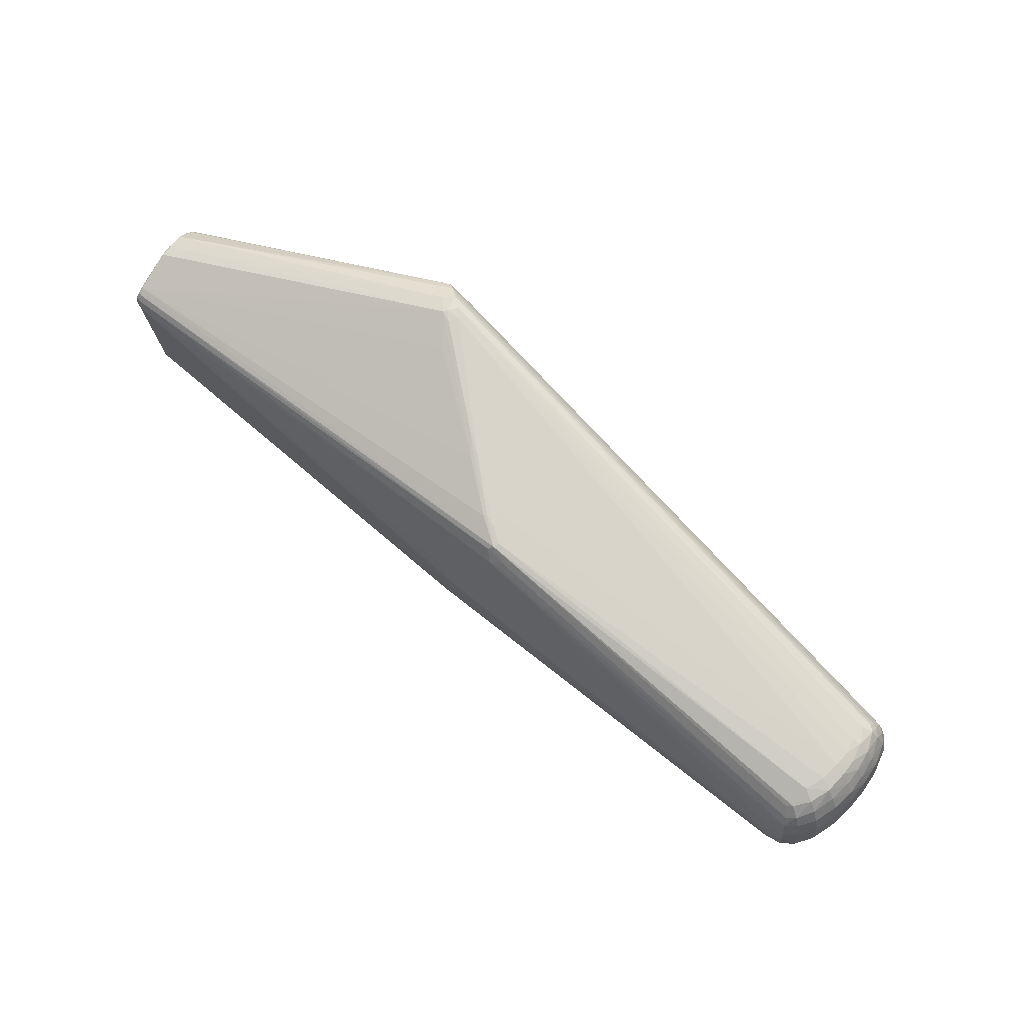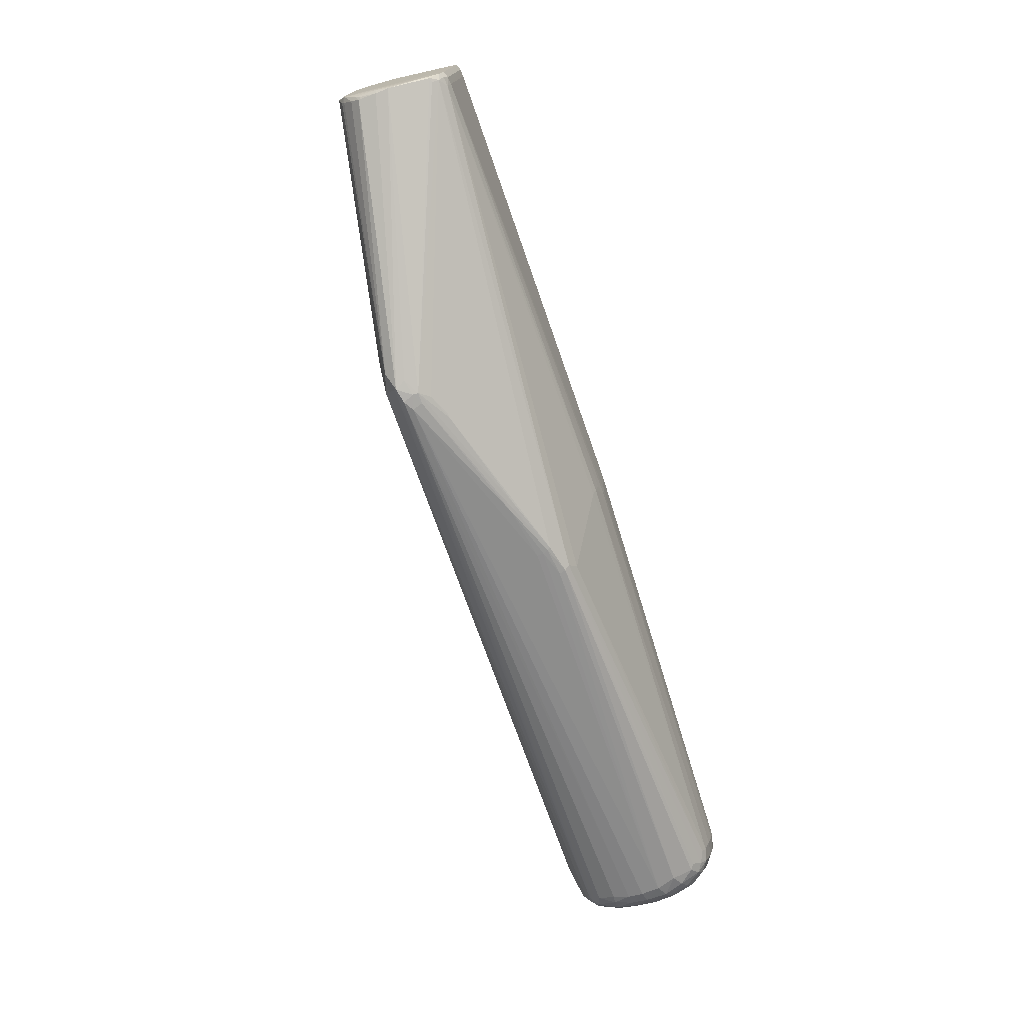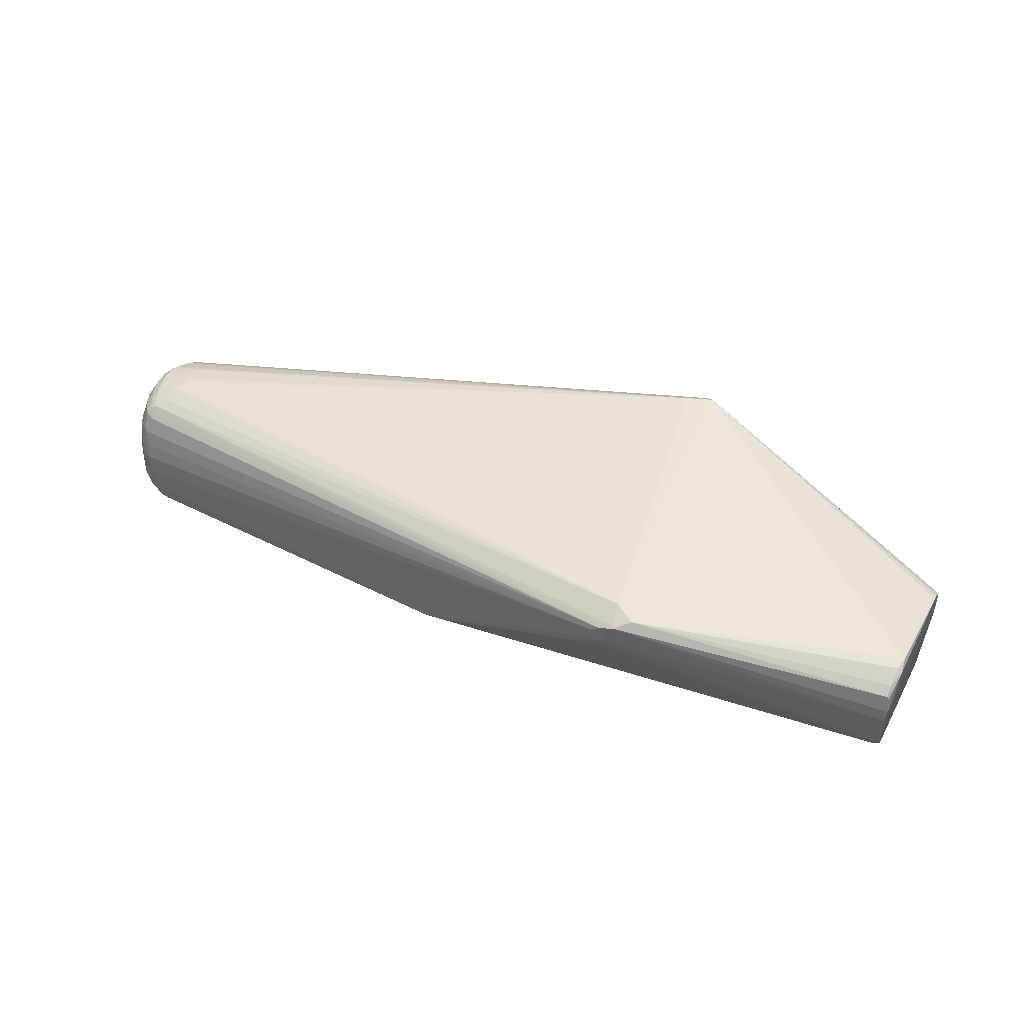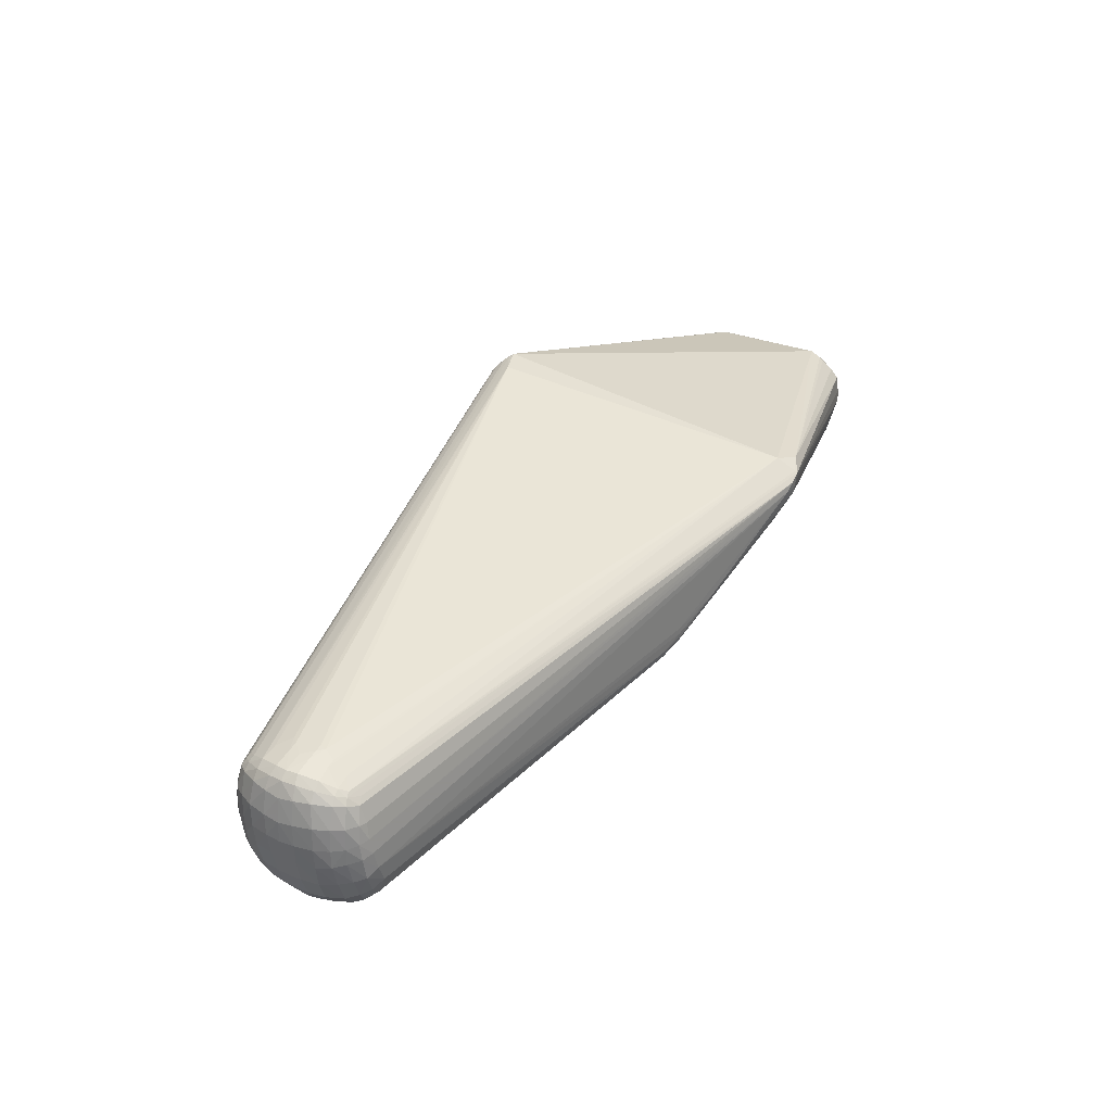
<metadata>
{"format":"obj","ext":"obj","renderer":"f3d","projection":"perspective","resolution":1024,"background":"white","views":[{"elev":68.0,"azim":-140.2,"up":"+Y"},{"elev":-74.2,"azim":107.8,"up":"+Y"},{"elev":40.2,"azim":26.0,"up":"+Z"},{"elev":37.1,"azim":-57.9,"up":"+Z"}]}
</metadata>
<code>
v 0.02911 -0.0659 -0.07411
v 0.03021 -0.05904 -0.07769
v 0.03047 -0.04459 -0.08088
v 0.01725 -0.0321 -0.08364
v 0.02754 -0.03098 -0.08344
v 0.01794 -0.02098 -0.08486
v 0.02309 0.007384 -0.0867
v 0.01685 0.01842 -0.08716
v 0.02703 0.01956 -0.08699
v 0.02974 0.04604 -0.0849
v -0.04535 0.1356 -0.07552
v -0.0474 0.1388 -0.07344
v -0.03489 0.139 -0.07513
v -0.04932 0.1451 -0.06926
v -0.02747 0.1514 -0.06811
v -0.03129 0.1563 -0.06416
v -0.03432 0.1577 -0.05805
v -0.01971 0.1612 -0.04847
v -0.01178 0.1635 -0.03232
v -0.002566 0.1626 -0.04567
v -0.005282 0.1635 -0.04318
v 0.01514 0.169 -0.01085
v 0.04712 0.1722 -0.007042
v 0.03923 0.1739 0.005369
v 0.04543 0.1736 -0.003552
v 0.04342 0.1744 -0.0005718
v 0.06373 0.1776 0.01256
v 0.1689 0.1715 0.1353
v 0.1975 0.1821 0.1351
v 0.1908 0.1843 0.1331
v 0.1894 0.1891 0.1301
v 0.1509 0.1882 0.0671
v 0.1787 0.1969 0.1211
v 0.1799 0.1934 0.1247
v 0.1874 0.1947 0.1126
v 0.1715 0.1964 0.09511
v 0.1644 0.1967 0.09395
v 0.1759 0.1971 0.09855
v 0.1577 0.1978 0.1027
v 0.1652 0.1985 0.1121
v 0.1726 0.198 0.103
v 0.5115 -0.09846 -0.002243
v 0.5106 -0.09787 0.01146
v 0.5119 -0.09449 0.02724
v 0.5098 -0.09518 0.03031
v 0.5136 -0.0955 0.01054
v 0.5144 -0.08807 0.01111
v 0.5103 -0.0862 0.03891
v 0.5136 -0.08618 0.0339
v 0.5034 -0.08976 -0.04647
v 0.5079 -0.08919 -0.04523
v 0.5102 -0.08868 -0.03624
v 0.5088 -0.0813 -0.05597
v 0.5032 -0.08654 -0.05349
v 0.5152 -0.0763 0.04075
v 0.5147 -0.08142 0.01234
v 0.5107 -0.07355 0.04771
v 0.4945 -0.0805 -0.05988
v 0.504 -0.08048 -0.0588
v 0.5109 -0.06918 0.05033
v 0.5161 -0.06997 0.04595
v 0.5024 -0.07231 -0.06258
v 0.4949 -0.07094 -0.06346
v 0.5119 -0.06512 -0.02665
v 0.515 -0.06141 0.05049
v 0.5141 -0.05609 0.05366
v 0.5164 -0.05626 0.04781
v 0.5087 -0.07065 -0.06003
v 0.51 -0.05744 -0.04808
v 0.08756 -0.1631 0.01643
v 0.06524 -0.1609 0.01077
v 0.06614 -0.1602 0.007323
v 0.06659 -0.1591 0.003483
v 0.005962 -0.1527 -0.0009756
v 0.00665 -0.153 -0.007731
v 0.008592 -0.1531 -0.0132
v 0.01028 -0.1524 -0.01644
v -0.005691 -0.1511 -0.01331
v -0.02149 -0.1487 -0.01728
v -0.01977 -0.1477 -0.02404
v -0.01719 -0.1432 -0.02912
v -0.02432 -0.1328 -0.03615
v 0.2116 -0.1782 0.07728
v 0.2017 -0.178 0.07075
v 0.2168 -0.178 0.06637
v 0.2052 -0.1774 0.0603
v 0.2166 -0.1776 0.06049
v 0.226 -0.1737 0.08291
v 0.2266 -0.1764 0.08107
v 0.2081 -0.1733 0.04961
v 0.2432 -0.165 0.08791
v 0.1869 -0.1702 0.03962
v 0.1804 -0.1703 0.03866
v 0.2328 -0.1744 0.0703
v 0.2217 -0.1528 0.09517
v 0.5092 0.05085 -0.05946
v 0.5082 0.06357 0.04688
v 0.5101 0.0545 -0.05036
v 0.5083 0.05461 -0.06763
v 0.5158 0.06415 0.04265
v 0.5113 0.06303 -0.03564
v 0.514 0.07081 0.04156
v 0.4941 0.06397 -0.07271
v 0.5018 0.06549 -0.07206
v 0.5081 0.06612 -0.06946
v 0.5155 0.07897 0.03582
v 0.4938 0.07389 -0.07049
v 0.501 0.07453 -0.06982
v 0.508 0.07383 -0.06817
v 0.5117 0.08664 0.03242
v 0.5016 0.08081 -0.06507
v 0.5072 0.08042 -0.06346
v 0.5094 0.08489 -0.04837
v 0.5062 0.08437 -0.0582
v 0.5139 0.09259 0.02282
v 0.5079 0.08716 -0.04867
v 0.5139 0.08673 0.0003959
v 0.5136 0.09581 0.01476
v 0.5091 0.09568 -0.02728
v 0.5126 0.09856 -0.002662
v 0.5113 0.1012 0.01371
v 0.5104 0.1009 -0.002786
v 0.5106 0.09976 -0.0158
v -0.4428 -0.08331 -0.007039
v -0.4355 -0.08395 -0.0276
v -0.4453 -0.08087 0.01304
v -0.4456 -0.07754 0.02927
v -0.455 -0.07887 -0.01298
v -0.4566 -0.07658 0.01045
v -0.4427 -0.07381 0.04634
v -0.4478 -0.07833 -0.03451
v -0.456 -0.07376 0.0281
v -0.4509 -0.07132 0.04743
v -0.4358 -0.07585 -0.04959
v -0.4421 -0.06686 0.06387
v -0.4297 -0.07389 -0.05369
v -0.435 -0.06361 0.06876
v -0.4631 -0.06912 -0.01651
v -0.4565 -0.06975 -0.03905
v -0.4653 -0.06513 0.02518
v -0.4619 -0.0636 0.04716
v -0.4662 -0.0657 0.007411
v -0.4533 -0.06006 0.06759
v -0.446 -0.06655 -0.05639
v -0.4473 -0.05689 0.07304
v -0.442 -0.0551 0.0757
v -0.4369 -0.06355 -0.0625
v -0.471 -0.05663 -0.01965
v -0.4607 -0.05029 0.06876
v -0.4696 -0.05169 0.04669
v -0.4634 -0.05761 -0.04468
v -0.473 -0.05295 0.02319
v -0.4247 -0.05892 -0.06783
v -0.4741 -0.0539 0.00329
v -0.454 -0.04823 0.07564
v -0.4472 -0.047 0.07896
v -0.4518 -0.05629 -0.0609
v -0.4311 -0.04521 0.08172
v -0.4404 -0.05477 -0.06882
v -0.427 -0.05239 -0.07203
v -0.4765 -0.03657 0.04616
v -0.4792 -0.03755 0.02165
v -0.4793 -0.03837 -0.00132
v -0.4693 -0.03198 0.06984
v -0.4616 -0.03105 0.07894
v -0.453 -0.03051 0.08462
v -0.4764 -0.03795 -0.02513
v -0.469 -0.03827 -0.04877
v -0.4362 -0.02817 0.08793
v -0.427 -0.02714 0.08905
v -0.4561 -0.03714 -0.06661
v -0.4444 -0.036 -0.07454
v -0.4287 -0.03516 -0.07744
v -0.4219 -0.01516 0.09232
v -0.4738 -0.01483 0.0684
v -0.4806 -0.01651 0.04382
v -0.4829 -0.018 0.02047
v -0.4658 -0.01242 0.08057
v -0.4824 -0.01795 -0.001227
v -0.479 -0.01852 -0.02701
v -0.4712 -0.01945 -0.05142
v -0.4573 -0.009478 0.08709
v -0.4279 -0.00861 0.09206
v -0.4389 -0.008681 0.09046
v -0.459 -0.0197 -0.06976
v -0.421 -0.007998 0.09266
v -0.4463 -0.01971 -0.07845
v -0.4317 -0.0188 -0.08114
v -0.4332 -0.00864 -0.08253
v -0.4385 0.003176 0.09006
v -0.4475 -0.0085 -0.07956
v -0.4598 -0.008036 -0.07201
v -0.4589 0.002838 0.08645
v -0.4674 0.002375 0.08025
v -0.4719 -0.00666 -0.05116
v -0.4753 0.001311 0.06525
v -0.4792 -0.005105 -0.02802
v -0.4817 -0.0004009 0.04071
v -0.4828 -0.003547 -0.005068
v -0.4836 -0.001947 0.0183
v -0.4318 0.001629 -0.08254
v -0.4464 0.002766 -0.07999
v -0.4592 0.003835 -0.07137
v -0.439 0.01497 0.08884
v -0.428 0.01522 0.09042
v -0.4574 0.01514 0.0854
v -0.4713 0.00598 -0.05317
v -0.4791 0.008327 -0.02885
v -0.4825 0.01125 -0.00323
v -0.4659 0.01709 0.07855
v -0.4831 0.01425 0.01826
v -0.4808 0.01599 0.04159
v -0.4739 0.01775 0.06617
v -0.4221 0.0218 0.08979
v -0.4289 0.01837 -0.08111
v -0.4447 0.01945 -0.07834
v -0.4563 0.02157 -0.07064
v -0.4365 0.03395 0.08366
v -0.4693 0.025 -0.05311
v -0.4767 0.02785 -0.02964
v -0.4532 0.03567 0.08008
v -0.4619 0.03536 0.07439
v -0.4696 0.03497 0.06525
v -0.4796 0.0315 -0.006113
v -0.4795 0.03382 0.01675
v -0.4769 0.03622 0.04117
v -0.4274 0.03619 -0.0781
v -0.4408 0.03887 -0.07524
v -0.4523 0.04135 -0.0676
v -0.4477 0.05129 0.07222
v -0.4544 0.052 0.06877
v -0.4746 0.04755 -0.00367
v -0.4735 0.04934 0.01617
v -0.4639 0.04477 -0.0517
v -0.4701 0.05132 0.03963
v -0.4612 0.05304 0.06167
v -0.4715 0.04715 -0.02677
v -0.4374 0.04846 -0.07018
v -0.4425 0.05891 0.06788
v -0.4478 0.06028 0.065
v -0.4465 0.05219 -0.06454
v -0.4538 0.06261 0.05917
v -0.4668 0.05987 -0.001203
v -0.4624 0.06326 0.03846
v -0.4659 0.06174 0.01648
v -0.4571 0.05763 -0.04779
v -0.4637 0.06002 -0.02537
v -0.4303 0.05996 -0.06287
v -0.4427 0.06895 0.05455
v -0.4365 0.06241 -0.05907
v -0.4515 0.07104 0.03767
v -0.4567 0.07077 0.01819
v -0.4484 0.06682 -0.04447
v -0.4433 0.07343 0.03624
v -0.4572 0.07115 0.0003163
v -0.4556 0.07023 -0.02321
v -0.4463 0.07477 0.01883
v -0.4459 0.07585 0.002285
v -0.4362 0.07344 -0.03839
v -0.4435 0.07555 -0.01794
f 66 29 95
f 8 10 9
f 9 10 103
f 29 66 97
f 40 33 41
f 183 174 186
f 40 257 254
f 254 257 251
f 39 257 40
f 40 41 39
f 16 18 21
f 21 20 16
f 103 10 13
f 105 96 99
f 98 96 105
f 67 66 65
f 29 97 102
f 250 259 16
f 251 257 252
f 28 186 174
f 183 186 28
f 28 205 183
f 95 29 28
f 28 174 95
f 26 21 18
f 103 104 63
f 69 96 98
f 227 13 11
f 11 13 10
f 108 13 15
f 16 111 15
f 15 111 108
f 107 104 103
f 103 13 107
f 108 104 107
f 107 13 108
f 109 104 108
f 109 105 104
f 109 111 112
f 108 111 109
f 109 101 98
f 98 105 109
f 110 29 106
f 29 102 106
f 95 158 146
f 184 174 183
f 166 184 182
f 194 206 210
f 17 18 16
f 17 260 18
f 16 259 17
f 259 260 17
f 256 260 259
f 198 211 200
f 212 211 198
f 251 252 244
f 244 252 245
f 213 194 210
f 34 31 33
f 32 23 36
f 114 32 36
f 23 32 114
f 112 111 114
f 20 23 114
f 16 20 114
f 114 111 16
f 33 31 121
f 121 29 110
f 121 31 29
f 257 39 258
f 258 252 257
f 18 260 258
f 37 26 39
f 37 39 41
f 36 23 37
f 25 23 20
f 20 21 25
f 21 26 25
f 104 105 62
f 62 63 104
f 67 106 100
f 100 106 102
f 100 66 67
f 100 97 66
f 100 102 97
f 101 109 117
f 117 106 67
f 156 166 155
f 156 146 158
f 169 158 95
f 169 156 158
f 166 156 169
f 174 184 169
f 184 166 169
f 221 206 204
f 182 184 193
f 193 194 182
f 206 194 193
f 204 206 193
f 136 80 134
f 134 80 125
f 161 164 175
f 150 164 161
f 251 244 242
f 242 244 236
f 212 213 226
f 175 194 196
f 194 213 196
f 212 198 196
f 196 213 212
f 38 114 36
f 36 37 38
f 38 37 41
f 112 114 116
f 116 114 123
f 110 106 115
f 115 121 110
f 22 258 39
f 252 258 255
f 245 252 255
f 260 256 255
f 255 258 260
f 26 37 27
f 27 25 26
f 27 37 23
f 23 25 27
f 8 9 7
f 7 189 8
f 7 6 189
f 7 9 103
f 103 63 7
f 63 6 7
f 68 105 99
f 68 62 105
f 99 96 68
f 96 69 68
f 248 250 16
f 16 238 248
f 16 15 14
f 14 238 16
f 14 15 13
f 250 248 241
f 241 248 238
f 228 13 227
f 228 238 13
f 229 241 228
f 228 241 238
f 64 68 69
f 101 117 64
f 98 101 64
f 64 69 98
f 46 44 43
f 43 42 46
f 113 117 109
f 113 109 112
f 112 116 113
f 113 116 123
f 149 164 150
f 165 166 182
f 155 166 165
f 165 149 155
f 164 149 165
f 170 169 95
f 95 174 170
f 174 169 170
f 210 206 222
f 206 221 222
f 31 221 30
f 30 221 28
f 29 31 30
f 30 28 29
f 204 205 214
f 205 28 214
f 204 193 190
f 190 193 184
f 190 184 183
f 183 205 190
f 190 205 204
f 167 151 148
f 138 154 148
f 131 134 125
f 136 147 81
f 81 80 136
f 187 191 189
f 192 191 187
f 259 250 253
f 253 256 259
f 253 246 256
f 250 241 253
f 253 241 246
f 176 161 175
f 175 196 176
f 176 196 198
f 249 33 40
f 251 242 249
f 40 254 249
f 249 254 251
f 231 242 236
f 236 222 231
f 231 222 221
f 236 244 235
f 235 244 245
f 223 226 213
f 223 222 236
f 236 235 223
f 223 235 226
f 223 213 210
f 210 222 223
f 123 114 119
f 119 38 123
f 114 38 119
f 122 121 123
f 123 38 122
f 33 121 35
f 35 41 33
f 35 38 41
f 121 122 35
f 35 122 38
f 106 117 118
f 118 115 106
f 121 115 118
f 39 26 24
f 24 22 39
f 26 22 24
f 19 26 18
f 19 22 26
f 18 258 19
f 258 22 19
f 172 187 173
f 189 6 4
f 52 46 42
f 13 238 12
f 12 14 13
f 238 14 12
f 216 228 227
f 229 228 216
f 46 52 47
f 141 149 150
f 150 140 141
f 182 194 178
f 178 165 182
f 164 165 178
f 178 194 175
f 175 164 178
f 142 154 138
f 142 140 154
f 152 140 150
f 154 140 152
f 150 161 152
f 140 142 129
f 146 83 89
f 89 42 43
f 54 50 87
f 28 221 218
f 218 214 28
f 218 221 204
f 204 214 218
f 159 157 172
f 172 157 171
f 171 187 172
f 144 147 136
f 136 134 144
f 144 159 147
f 157 159 144
f 134 131 144
f 151 157 144
f 192 181 207
f 167 179 180
f 245 255 243
f 243 255 256
f 209 220 208
f 200 211 209
f 163 179 167
f 167 148 163
f 163 148 154
f 177 198 200
f 177 176 198
f 200 179 177
f 179 163 177
f 239 34 33
f 123 121 120
f 121 118 120
f 120 118 117
f 120 113 123
f 117 113 120
f 189 4 188
f 188 187 189
f 188 173 187
f 2 173 188
f 188 4 2
f 5 6 63
f 63 4 5
f 5 4 6
f 63 2 3
f 3 4 63
f 2 4 3
f 82 1 58
f 63 62 58
f 54 81 58
f 58 81 82
f 58 2 63
f 58 1 2
f 51 52 42
f 42 87 51
f 51 87 50
f 51 50 54
f 215 216 227
f 227 11 215
f 215 11 10
f 215 10 8
f 189 191 202
f 216 215 202
f 202 191 192
f 229 216 217
f 216 202 217
f 44 46 49
f 49 46 55
f 67 65 61
f 55 46 61
f 46 47 61
f 60 57 61
f 61 57 48
f 66 60 61
f 61 65 66
f 61 49 55
f 48 49 61
f 56 117 67
f 67 61 56
f 56 61 47
f 56 64 117
f 56 47 64
f 53 47 52
f 52 51 53
f 68 64 53
f 64 47 53
f 53 51 54
f 137 135 83
f 130 135 133
f 83 135 130
f 133 127 130
f 130 127 83
f 149 141 143
f 155 149 143
f 143 141 133
f 133 135 143
f 128 142 138
f 128 129 142
f 128 131 125
f 91 66 95
f 91 60 66
f 48 57 91
f 91 57 60
f 132 129 126
f 126 127 132
f 132 127 133
f 133 141 132
f 132 141 140
f 140 129 132
f 85 89 83
f 172 173 160
f 160 159 172
f 160 173 2
f 2 1 160
f 160 1 82
f 168 157 151
f 168 171 157
f 168 151 167
f 167 180 168
f 168 180 181
f 151 144 139
f 139 144 131
f 138 148 139
f 139 148 151
f 139 128 138
f 131 128 139
f 195 207 181
f 181 180 195
f 208 207 195
f 247 243 256
f 256 246 247
f 246 237 247
f 245 243 232
f 232 247 237
f 243 247 232
f 219 207 208
f 208 220 219
f 229 217 219
f 199 180 179
f 199 179 200
f 200 209 199
f 199 209 208
f 162 177 163
f 162 163 154
f 161 176 162
f 176 177 162
f 154 152 162
f 162 152 161
f 242 231 240
f 240 239 33
f 33 249 240
f 240 249 242
f 230 231 221
f 230 221 31
f 230 240 231
f 239 240 230
f 31 34 230
f 34 239 230
f 189 202 201
f 201 202 215
f 8 189 201
f 201 215 8
f 203 202 192
f 203 217 202
f 203 219 217
f 192 207 203
f 207 219 203
f 44 49 45
f 45 49 48
f 48 91 45
f 45 91 89
f 43 44 45
f 45 89 43
f 59 58 62
f 62 68 59
f 68 53 59
f 54 58 59
f 59 53 54
f 145 83 146
f 145 137 83
f 135 137 145
f 145 143 135
f 155 143 145
f 145 156 155
f 146 156 145
f 125 80 79
f 124 128 125
f 126 129 124
f 129 128 124
f 125 79 124
f 88 91 95
f 89 91 88
f 95 146 88
f 146 89 88
f 94 87 42
f 94 85 87
f 42 89 94
f 89 85 94
f 54 87 90
f 87 93 90
f 76 79 80
f 82 81 153
f 153 160 82
f 153 81 147
f 147 159 153
f 159 160 153
f 171 168 185
f 192 187 185
f 187 171 185
f 185 181 192
f 185 168 181
f 208 195 197
f 197 195 180
f 197 199 208
f 180 199 197
f 225 211 212
f 212 226 225
f 234 220 237
f 234 219 220
f 234 237 246
f 229 219 234
f 234 241 229
f 246 241 234
f 92 93 54
f 54 90 92
f 92 90 93
f 73 93 87
f 87 85 86
f 86 73 87
f 126 124 84
f 84 124 74
f 84 85 83
f 84 86 85
f 84 127 126
f 83 127 84
f 79 76 78
f 77 76 80
f 77 81 54
f 80 81 77
f 54 93 77
f 93 73 77
f 224 209 211
f 211 225 224
f 220 209 224
f 224 225 232
f 237 220 224
f 224 232 237
f 232 225 233
f 233 235 245
f 245 232 233
f 226 235 233
f 233 225 226
f 73 86 70
f 72 77 73
f 73 70 72
f 76 77 72
f 86 84 71
f 71 70 86
f 71 84 74
f 76 72 71
f 71 72 70
f 75 71 74
f 76 71 75
f 75 78 76
f 74 124 75
f 75 124 79
f 79 78 75

</code>
